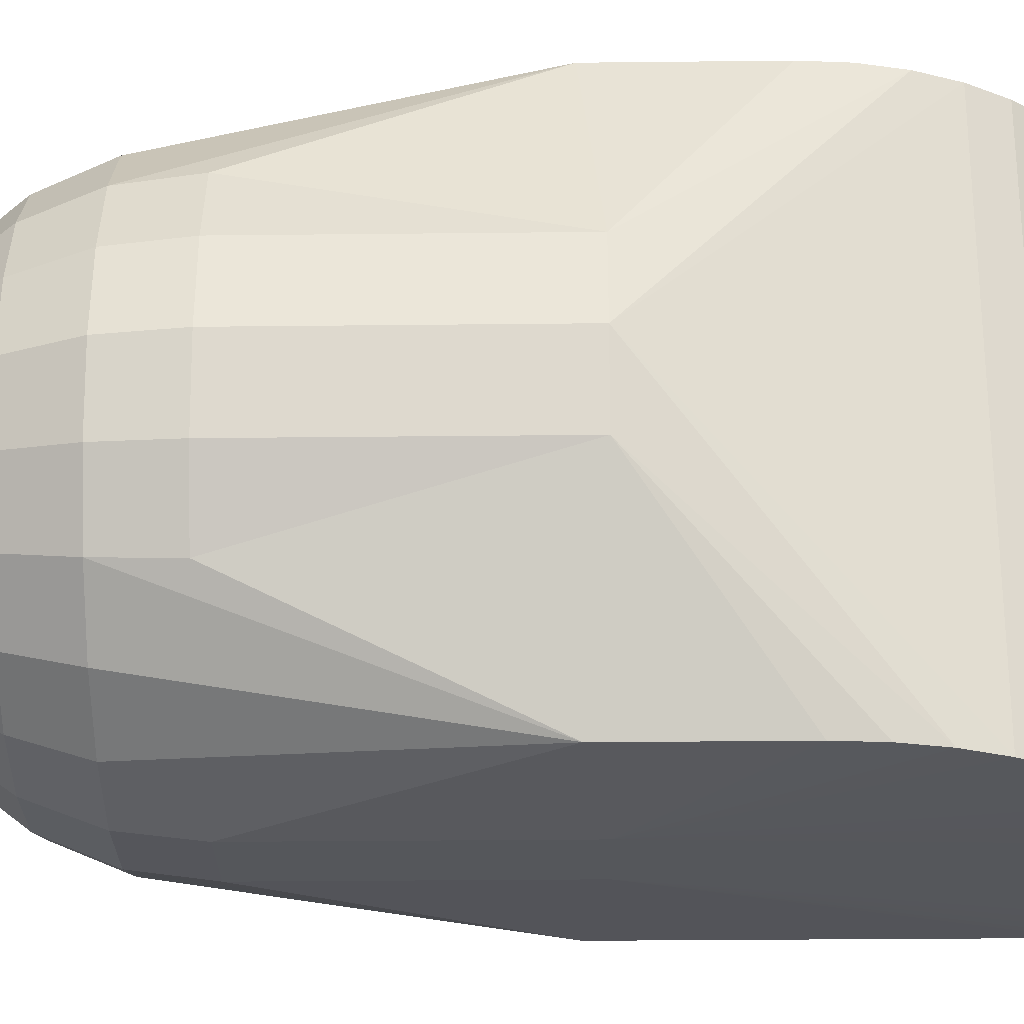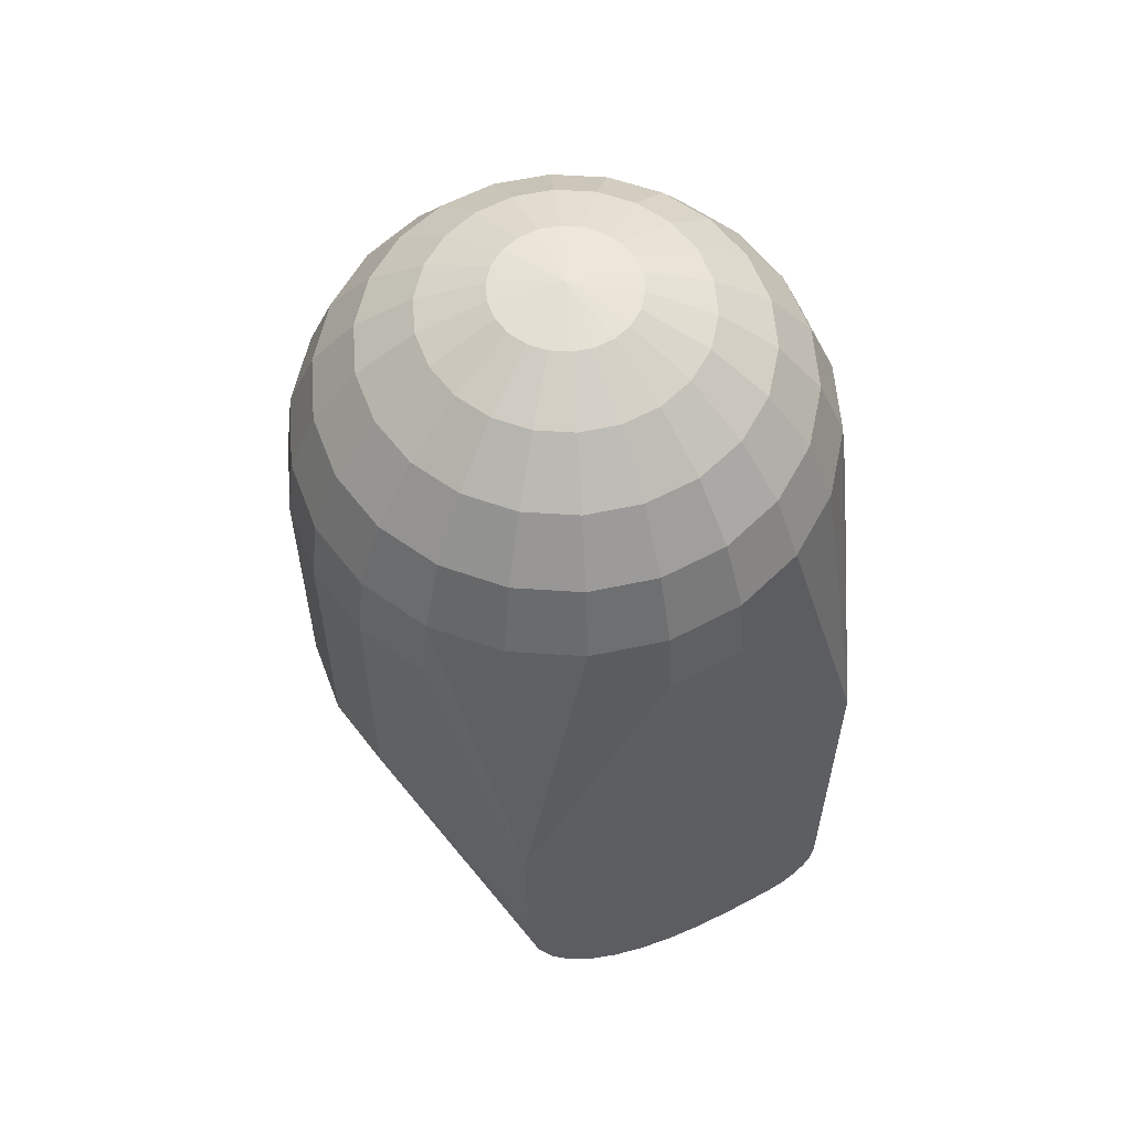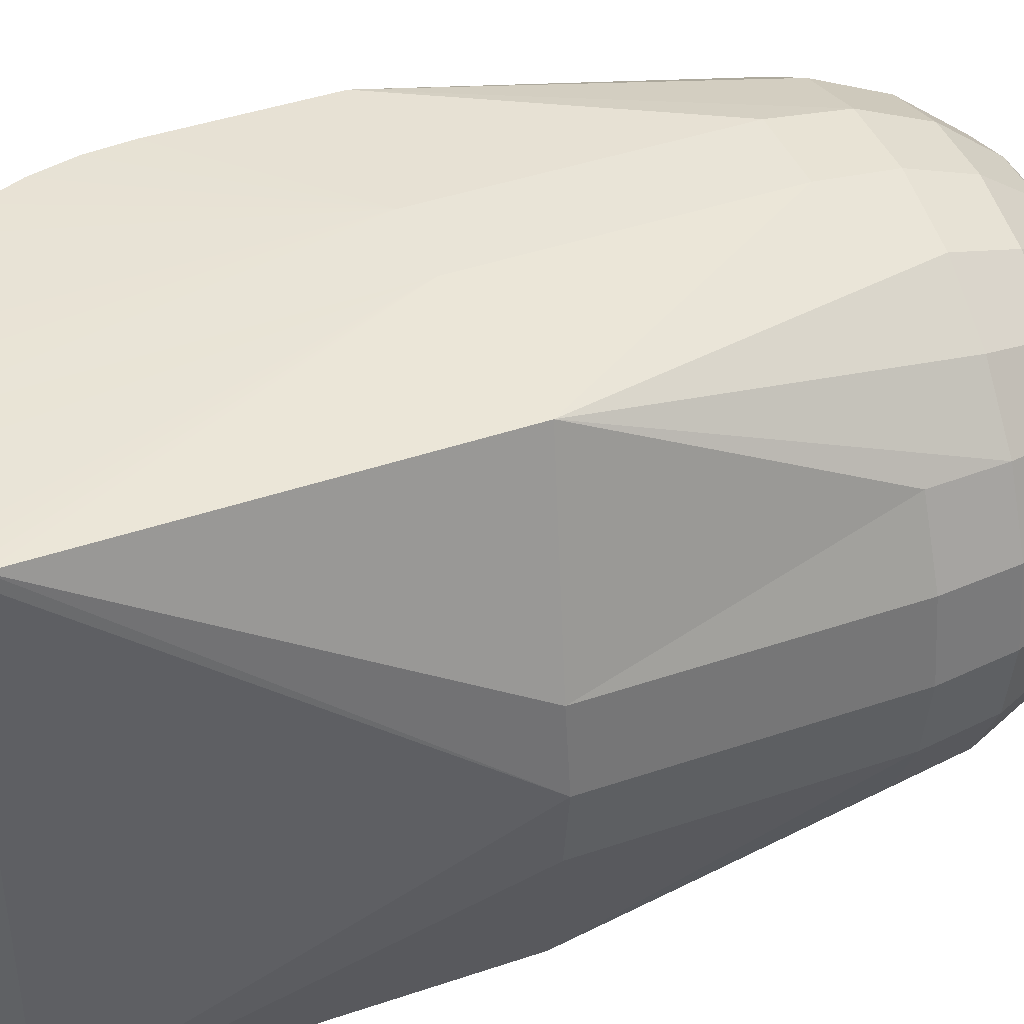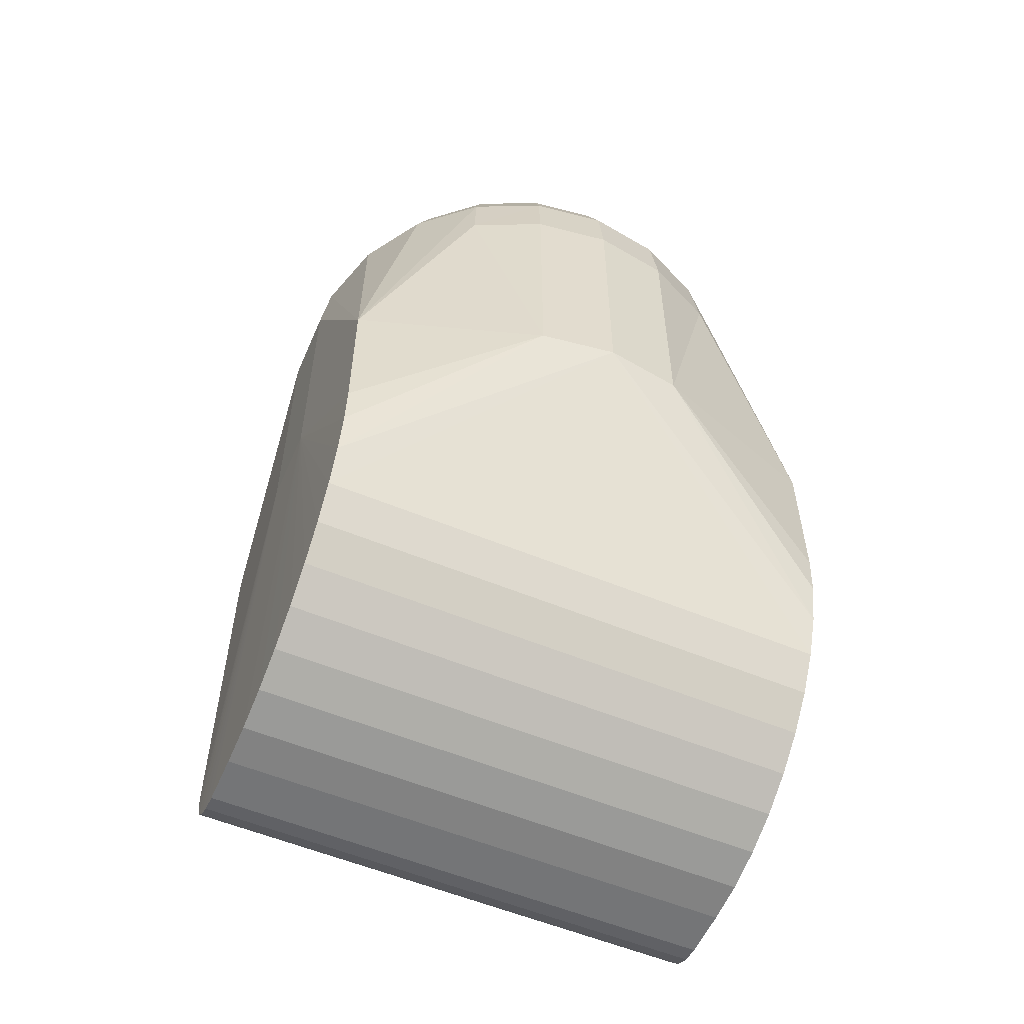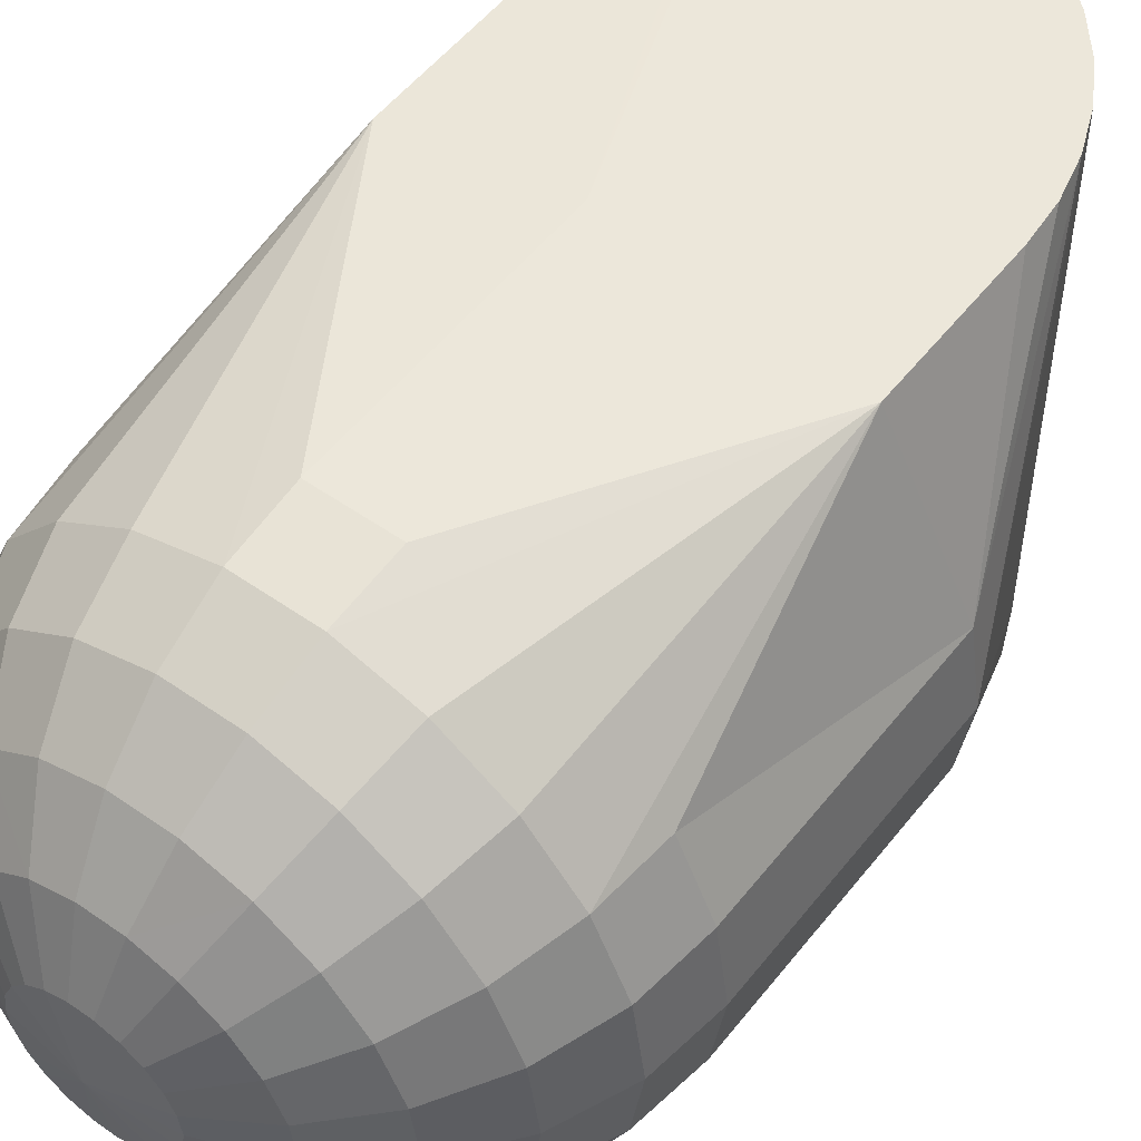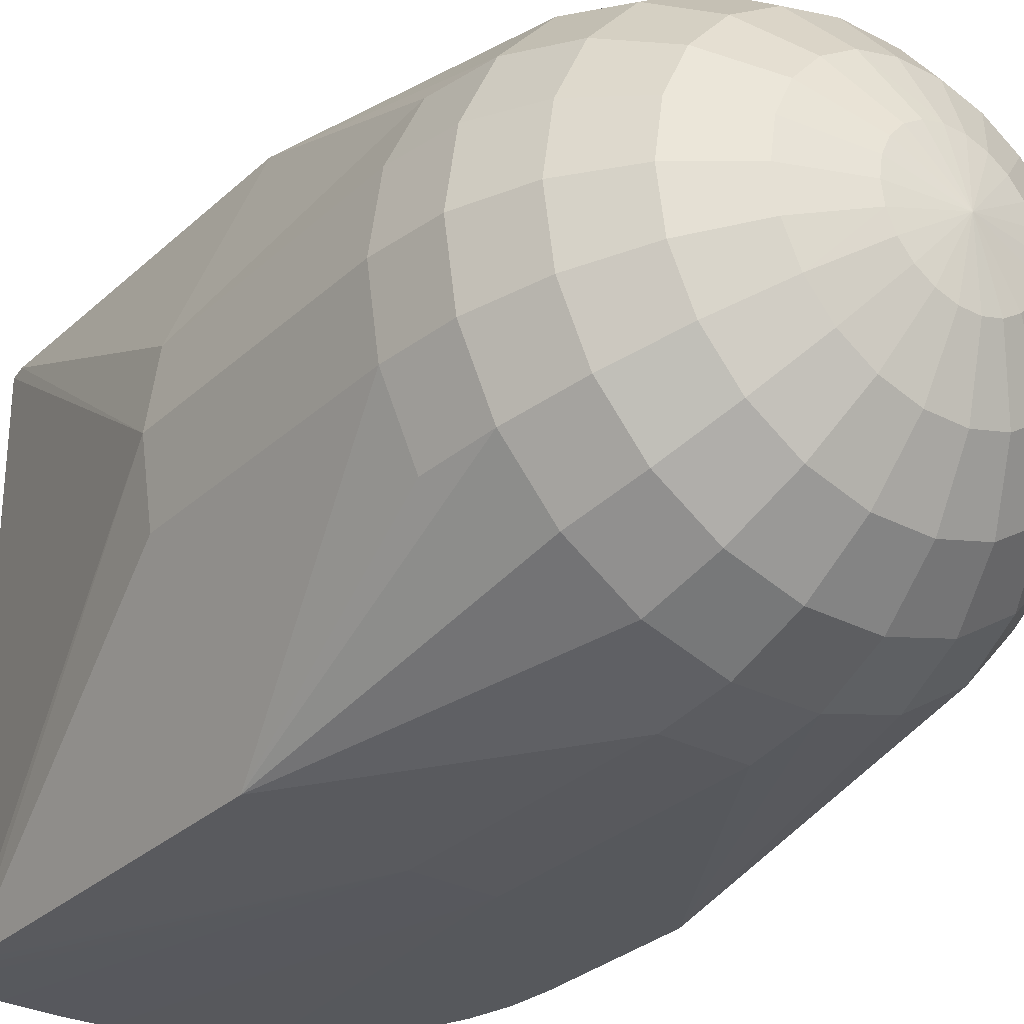
<metadata>
{"format":"obj","ext":"obj","renderer":"f3d","projection":"perspective","resolution":1024,"background":"white","views":[{"elev":-26.8,"azim":91.0,"up":"+Y"},{"elev":58.6,"azim":151.1,"up":"+Z"},{"elev":43.0,"azim":-112.0,"up":"+Y"},{"elev":-56.4,"azim":66.6,"up":"+Z"},{"elev":52.6,"azim":37.1,"up":"+Y"},{"elev":-29.8,"azim":-37.3,"up":"+Y"}]}
</metadata>
<code>
o middle_link_3_collisions_mesh_0
v -0.007727 -0.01345 -0.006153
v -0.007727 0.01345 -0.006153
v -0.00201 -0.01345 -0.006128
v 0.0098 -0.01345 0.0157
v -0.0098 0.01345 0.0157
v 0.0098 0.01345 0.0157
v 0.007126 0.01345 -0.000529
v 0.0098 -0.01345 0.0077
v 0.009115 -0.01345 0.003374
v -0.009653 -0.01345 -0.004227
v -0.009653 0.01345 -0.004227
v -0.009227 -0.01345 -0.005063
v 0.002156 0.01345 -0.004774
v 0.004029 0.01345 -0.003626
v 0.009628 0.01345 0.00551
v 0.009628 -0.01345 0.00551
v -0.0068 -0.01345 -0.0063
v -0.0042 0.01345 -0.0063
v -0.0042 -0.01345 -0.0063
v 0.0098 0.01345 0.0077
v 0.009115 0.01345 0.003374
v -0.0098 -0.01345 0.0157
v 0.007126 -0.01345 -0.000529
v -0.00201 0.01345 -0.006128
v 0.005699 -0.01345 -0.002199
v -0.0068 0.01345 -0.0063
v 0.008274 -0.01345 0.001344
v 0.005699 0.01345 -0.002199
v 0.004029 -0.01345 -0.003626
v -0.008563 -0.01345 -0.005727
v -0.009227 0.01345 -0.005063
v 0.008274 0.01345 0.001344
v -0.0098 -0.01345 -0.0033
v 0.000126 -0.01345 -0.005615
v 0.002156 -0.01345 -0.004774
v -0.008563 0.01345 -0.005727
v -0.0098 0.01345 -0.0033
v 0.000126 0.01345 -0.005615
v -0.008324 0.005349 0.03861
v 0.003463 0.001017 0.04223
v 0.01343 0.003944 0.0287
v 0.01178 0.007569 0.0287
v -0.005881 0.003779 0.04083
v 0.006707 0.001969 0.04083
v -0.01343 -0.003944 0.0287
v 0.008856 0.01022 0.03232
v 0.005036 -0.01103 0.0357
v -0.01343 0.003944 0.0147
v -0.0102 -0.006554 0.0357
v -0.005881 -0.003779 0.04083
v -0.002364 0.002728 0.04223
v -0.003036 0.001951 0.04223
v 0.01178 -0.007569 0.0287
v 0.002364 0.002728 0.04223
v 0.004578 0.005283 0.04083
v 0.014 0 0.0287
v 0.014 0 0.0147
v 0.01343 0.003944 0.0147
v -0.014 0 0.0287
v -0.005618 0.0123 0.03232
v -0.001725 0.012 0.0357
v 0.001993 0.01386 0.0147
v -0.002904 0.006359 0.04083
v -0.009494 -0.002788 0.03861
v -0.006707 -0.001969 0.04083
v 0.005618 -0.0123 0.03232
v -0.005618 -0.0123 0.03232
v 0.01352 0 0.03232
v 0.01138 -0.007311 0.03232
v -0.001993 0.01386 0.0147
v -0.01138 -0.007311 0.03232
v -0.006479 -0.007478 0.03861
v 0.001992 -0.01386 0.0287
v 0.001993 -0.01386 0.0147
v -0.006707 0.001969 0.04083
v 0.003609 0 0.04223
v -0.014 0 0.0147
v -0.009494 0.002788 0.03861
v -0.009894 0 0.03861
v -0.008324 -0.005349 0.03861
v 0.002364 -0.002728 0.04223
v 0.01212 0 0.0357
v 0.009894 0 0.03861
v 0.003036 -0.001951 0.04223
v 0.006707 -0.001969 0.04083
v -0.001993 -0.01386 0.0147
v -0.01343 -0.003944 0.0147
v 0.01163 0.003415 0.0357
v 0.008324 0.005349 0.03861
v 0.009494 0.002788 0.03861
v 0.01298 0.00381 0.03232
v 0.0102 0.006554 0.0357
v 0.001408 -0.009794 0.03861
v -0.01178 -0.007569 0.0287
v 0.008856 -0.01022 0.03232
v -0.008856 -0.01022 0.03232
v -0.007939 -0.009162 0.0357
v 0.006479 -0.007478 0.03861
v 0.006479 0.007478 0.03861
v -0.01298 -0.00381 0.03232
v -0.001499 0.003283 0.04223
v 0.01343 -0.003944 0.0147
v 0.001499 0.003283 0.04223
v 0.01138 0.007311 0.03232
v 0.01298 -0.00381 0.03232
v 0.01343 -0.003944 0.0287
v -0.008856 0.01022 0.03232
v -0.01163 -0.003415 0.0357
v -0.001992 0.01386 0.0287
v 0.005618 0.0123 0.03232
v 0.00411 -0.009 0.03861
v 0.001725 -0.012 0.0357
v -0.004578 -0.005283 0.04083
v -0.005036 -0.01103 0.0357
v -0.001725 -0.012 0.0357
v -0.00699 0 0.04083
v 0.005881 0.003779 0.04083
v -0.0102 0.006554 0.0357
v 0.007939 -0.009162 0.0357
v 0.000995 -0.006919 0.04083
v 0.009494 -0.002788 0.03861
v 0.01163 -0.003415 0.0357
v 0.004578 -0.005283 0.04083
v 0.005881 -0.003779 0.04083
v -0.01343 0.003944 0.0287
v 0.001992 0.01386 0.0287
v 0.0102 -0.006554 0.0357
v 0.002904 -0.006359 0.04083
v -0.004578 0.005283 0.04083
v 0.00699 0 0.04083
v -0.000995 0.006919 0.04083
v -0.000514 0.003573 0.04223
v -0.001408 0.009794 0.03861
v 0.000995 0.006919 0.04083
v 0.00411 0.009 0.03861
v 0.001408 0.009794 0.03861
v 0.002904 0.006359 0.04083
v -0.01352 0 0.03232
v -0.01178 0.007569 0.0287
v -0.01138 0.007311 0.03232
v -0.001925 -0.01338 0.03232
v 0.001925 -0.01338 0.03232
v -0.001992 -0.01386 0.0287
v 0.003036 0.001951 0.04223
v -0.00411 -0.009 0.03861
v -0.002904 -0.006359 0.04083
v 0.000514 0.003573 0.04223
v -0.00411 0.009 0.03861
v 0.001725 0.012 0.0357
v 0 0 0.0427
v 0.003463 -0.001017 0.04223
v 0.005036 0.01103 0.0357
v 0.008324 -0.005349 0.03861
v -0.000995 -0.006919 0.04083
v 0.001499 -0.003283 0.04223
v 0.000514 -0.003573 0.04223
v -0.01212 0 0.0357
v -0.01298 0.00381 0.03232
v 0.001925 0.01338 0.03232
v -0.001925 0.01338 0.03232
v -0.002364 -0.002728 0.04223
v -0.003463 0.001017 0.04223
v -0.005036 0.01103 0.0357
v -0.007939 0.009162 0.0357
v -0.01163 0.003415 0.0357
v -0.000514 -0.003573 0.04223
v -0.001499 -0.003283 0.04223
v -0.001408 -0.009794 0.03861
v -0.006479 0.007478 0.03861
v 0.007939 0.009162 0.0357
v -0.003463 -0.001017 0.04223
v -0.003609 0 0.04223
v -0.003036 -0.001951 0.04223
f 10 11 12
f 88 89 90
f 12 36 30
f 56 58 41
f 27 7 32
f 138 45 100
f 100 94 71
f 42 58 6
f 4 8 102
f 158 139 125
f 102 9 57
f 9 27 57
f 27 32 57
f 32 21 57
f 21 58 57
f 58 20 6
f 139 48 125
f 163 160 60
f 100 49 108
f 122 68 82
f 138 108 157
f 118 158 165
f 69 4 53
f 66 142 4
f 142 73 4
f 73 74 4
f 74 8 4
f 69 95 4
f 95 66 4
f 8 16 102
f 16 9 102
f 16 74 9
f 74 27 9
f 23 28 7
f 74 23 27
f 7 62 32
f 62 21 32
f 62 15 21
f 15 58 21
f 15 20 58
f 20 62 6
f 62 126 6
f 126 159 6
f 159 110 6
f 110 46 6
f 46 104 6
f 104 42 6
f 127 105 122
f 49 72 80
f 89 88 92
f 135 149 136
f 78 157 79
f 71 97 49
f 108 80 64
f 169 118 39
f 164 60 107
f 152 159 149
f 159 61 149
f 126 160 159
f 62 109 126
f 86 17 19
f 70 24 18
f 3 34 74
f 34 35 74
f 35 29 74
f 29 25 74
f 25 23 74
f 16 8 74
f 19 26 18
f 28 62 7
f 20 15 62
f 28 14 62
f 14 13 62
f 13 38 62
f 38 24 62
f 102 53 4
f 18 26 70
f 142 143 73
f 138 125 59
f 99 92 170
f 114 141 115
f 97 67 114
f 47 98 111
f 44 83 90
f 124 121 85
f 85 83 130
f 79 65 116
f 64 50 65
f 129 39 43
f 163 169 148
f 148 61 163
f 149 133 136
f 119 69 127
f 67 22 141
f 22 143 141
f 22 86 143
f 33 10 86
f 10 12 86
f 12 30 86
f 30 1 86
f 1 17 86
f 22 33 86
f 19 24 3
f 3 38 34
f 34 13 35
f 35 14 29
f 29 28 25
f 30 2 1
f 26 2 70
f 2 36 70
f 36 31 70
f 31 11 70
f 11 37 70
f 37 5 70
f 5 109 70
f 5 160 109
f 142 47 112
f 5 60 160
f 114 72 97
f 145 115 168
f 145 154 146
f 72 146 113
f 81 128 123
f 43 51 129
f 50 171 65
f 120 166 154
f 116 162 75
f 43 162 52
f 63 169 129
f 156 128 155
f 51 63 129
f 131 148 63
f 128 98 123
f 111 112 47
f 142 115 141
f 96 22 67
f 96 71 22
f 71 94 22
f 94 45 22
f 45 87 33
f 45 33 22
f 87 77 33
f 77 10 33
f 77 11 10
f 11 31 12
f 56 102 57
f 1 26 17
f 45 77 87
f 77 37 11
f 77 48 37
f 48 5 37
f 139 140 5
f 140 107 5
f 107 60 5
f 170 110 152
f 153 122 121
f 93 154 168
f 166 146 154
f 103 150 54
f 150 144 54
f 150 40 144
f 150 76 40
f 150 151 76
f 150 84 151
f 132 63 101
f 150 81 84
f 150 155 81
f 134 132 147
f 120 111 128
f 90 117 44
f 99 152 135
f 98 127 153
f 164 140 118
f 165 138 157
f 53 105 69
f 106 68 105
f 77 125 48
f 73 86 74
f 68 41 91
f 42 91 41
f 92 91 104
f 170 104 46
f 112 168 115
f 157 64 79
f 137 99 135
f 116 171 172
f 161 146 167
f 132 150 147
f 150 103 147
f 132 101 150
f 101 51 150
f 51 52 150
f 52 162 150
f 162 172 150
f 172 171 150
f 171 173 150
f 173 161 150
f 161 167 150
f 167 166 150
f 166 156 150
f 156 155 150
f 3 86 19
f 54 137 103
f 123 153 124
f 43 78 75
f 165 39 118
f 119 66 95
f 68 88 82
f 136 131 134
f 113 80 72
f 55 89 99
f 40 117 144
f 147 137 134
f 81 124 84
f 50 161 173
f 40 130 44
f 151 130 76
f 151 124 85
f 54 117 55
f 79 75 78
f 121 82 83
f 90 82 88
f 134 135 136
f 12 31 36
f 56 57 58
f 27 23 7
f 138 59 45
f 100 45 94
f 42 41 58
f 158 140 139
f 139 5 48
f 163 61 160
f 100 71 49
f 122 105 68
f 138 100 108
f 118 140 158
f 23 25 28
f 127 69 105
f 49 97 72
f 135 152 149
f 78 165 157
f 71 96 97
f 108 49 80
f 169 164 118
f 164 163 60
f 152 110 159
f 159 160 61
f 126 109 160
f 62 70 109
f 70 62 24
f 19 17 26
f 102 106 53
f 142 141 143
f 138 158 125
f 99 89 92
f 114 67 141
f 97 96 67
f 47 119 98
f 44 130 83
f 124 153 121
f 85 121 83
f 79 64 65
f 64 80 50
f 129 169 39
f 163 164 169
f 148 133 61
f 149 61 133
f 119 95 69
f 19 18 24
f 3 24 38
f 34 38 13
f 35 13 14
f 29 14 28
f 30 36 2
f 142 66 47
f 114 145 72
f 145 114 115
f 145 168 154
f 72 145 146
f 81 155 128
f 43 52 51
f 50 173 171
f 120 156 166
f 116 172 162
f 43 75 162
f 63 148 169
f 156 120 128
f 51 101 63
f 131 133 148
f 128 111 98
f 111 93 112
f 142 112 115
f 56 106 102
f 1 2 26
f 45 59 77
f 170 46 110
f 153 127 122
f 93 120 154
f 166 167 146
f 132 131 63
f 134 131 132
f 120 93 111
f 90 89 117
f 99 170 152
f 98 119 127
f 164 107 140
f 165 158 138
f 53 106 105
f 106 56 68
f 77 59 125
f 73 143 86
f 68 56 41
f 42 104 91
f 92 88 91
f 170 92 104
f 112 93 168
f 157 108 64
f 137 55 99
f 116 65 171
f 161 113 146
f 3 74 86
f 54 55 137
f 123 98 153
f 43 39 78
f 165 78 39
f 119 47 66
f 68 91 88
f 136 133 131
f 113 50 80
f 55 117 89
f 40 44 117
f 147 103 137
f 81 123 124
f 50 113 161
f 40 76 130
f 151 85 130
f 151 84 124
f 54 144 117
f 79 116 75
f 121 122 82
f 90 83 82
f 134 137 135

</code>
